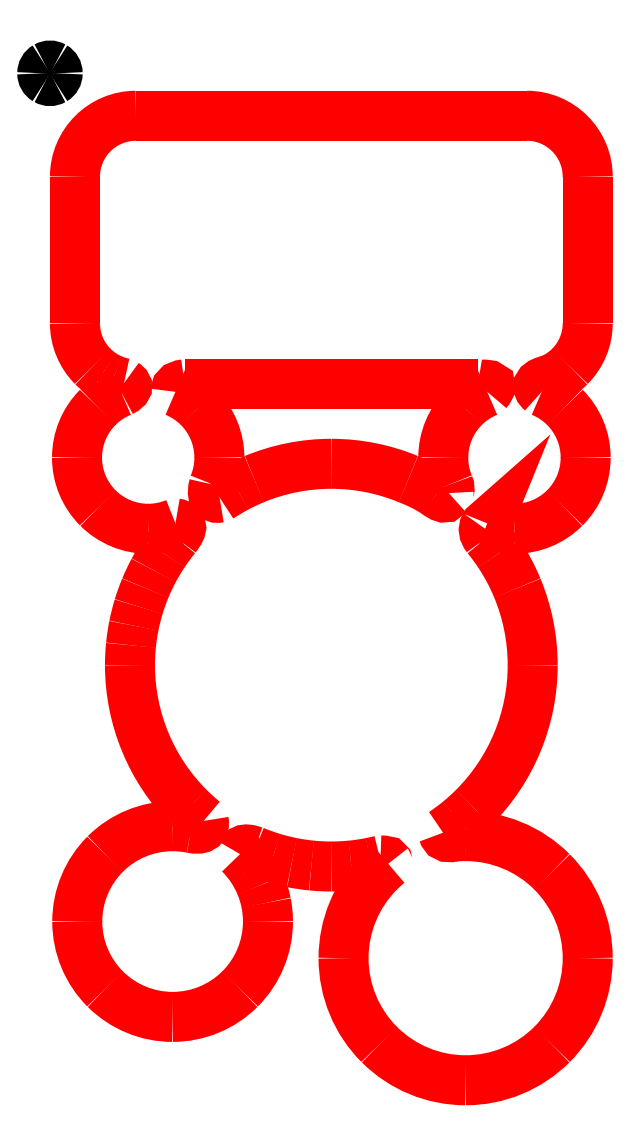
<metadata>
{"format":"dxf","ext":"dxf","renderer":"ezdxf+matplotlib","layout":"modelspace","background":"white","min_lineweight":24,"dpi":150}
</metadata>
<code>
0
SECTION
2
ENTITIES
0
SPLINE
8
0
70
8
71
3
72
8
73
4
74
0
40
0
40
0
40
0
40
0
40
1
40
1
40
1
40
1
10
2.59
20
-4.821
30
0
10
2.59
20
-4.964
30
0
10
2.514
20
-5.096
30
0
10
2.39
20
-5.168
30
0
0
SPLINE
8
0
70
8
71
3
72
8
73
4
74
0
40
0
40
0
40
0
40
0
40
1
40
1
40
1
40
1
10
2.39
20
-5.168
30
0
10
2.266
20
-5.239
30
0
10
2.114
20
-5.239
30
0
10
1.99
20
-5.168
30
0
0
SPLINE
8
0
70
8
71
3
72
8
73
4
74
0
40
0
40
0
40
0
40
0
40
1
40
1
40
1
40
1
10
1.99
20
-5.168
30
0
10
1.866
20
-5.096
30
0
10
1.79
20
-4.964
30
0
10
1.79
20
-4.821
30
0
0
SPLINE
8
0
70
8
71
3
72
8
73
4
74
0
40
0
40
0
40
0
40
0
40
1
40
1
40
1
40
1
10
1.79
20
-4.821
30
0
10
1.79
20
-4.678
30
0
10
1.866
20
-4.546
30
0
10
1.99
20
-4.475
30
0
0
SPLINE
8
0
70
8
71
3
72
8
73
4
74
0
40
0
40
0
40
0
40
0
40
1
40
1
40
1
40
1
10
1.99
20
-4.475
30
0
10
2.114
20
-4.403
30
0
10
2.266
20
-4.403
30
0
10
2.39
20
-4.475
30
0
0
SPLINE
8
0
70
8
71
3
72
8
73
4
74
0
40
0
40
0
40
0
40
0
40
1
40
1
40
1
40
1
10
2.39
20
-4.475
30
0
10
2.514
20
-4.546
30
0
10
2.59
20
-4.678
30
0
10
2.59
20
-4.821
30
0
0
SPLINE
8
0
70
8
71
3
72
8
73
4
74
0
40
0
40
0
40
0
40
0
40
1
40
1
40
1
40
1
10
30.16
20
-10.2
30
0
10
30.16
20
-8.451
30
0
10
28.74
20
-7.029
30
0
10
26.98
20
-7.029
30
0
0
SPLINE
8
0
70
8
71
3
72
8
73
4
74
0
40
0
40
0
40
0
40
0
40
1
40
1
40
1
40
1
10
6.664
20
-7.029
30
0
10
4.911
20
-7.029
30
0
10
3.489
20
-8.451
30
0
10
3.489
20
-10.2
30
0
0
LWPOLYLINE
8
0
90
1
70
1
10
2.59
20
-4.821
30
0
0
LWPOLYLINE
8
0
90
2
70
0
10
6.664
20
-7.029
30
0
10
26.98
20
-7.029
30
0
0
LWPOLYLINE
8
0
90
2
70
0
10
30.16
20
-10.2
30
0
10
30.16
20
-17.82
30
0
0
SPLINE
8
0
70
8
71
3
72
8
73
4
74
0
40
0
40
0
40
0
40
0
40
1
40
1
40
1
40
1
10
30.16
20
-17.82
30
0
10
30.16
20
-18.67
30
0
10
29.82
20
-19.47
30
0
10
29.23
20
-20.07
30
0
0
SPLINE
8
0
70
8
71
3
72
8
73
4
74
0
40
0
40
0
40
0
40
0
40
1
40
1
40
1
40
1
10
29.23
20
-20.07
30
0
10
28.93
20
-20.37
30
0
10
28.58
20
-20.6
30
0
10
28.2
20
-20.76
30
0
0
SPLINE
8
0
70
8
71
3
72
8
73
4
74
0
40
0
40
0
40
0
40
0
40
1
40
1
40
1
40
1
10
28.2
20
-20.76
30
0
10
27.55
20
-20.9
30
0
10
27.45
20
-21.12
30
0
10
27.77
20
-21.39
30
0
0
SPLINE
8
0
70
8
71
3
72
8
73
4
74
0
40
0
40
0
40
0
40
0
40
1
40
1
40
1
40
1
10
27.77
20
-21.39
30
0
10
28.21
20
-21.57
30
0
10
28.62
20
-21.84
30
0
10
28.97
20
-22.19
30
0
0
SPLINE
8
0
70
8
71
3
72
8
73
4
74
0
40
0
40
0
40
0
40
0
40
1
40
1
40
1
40
1
10
28.97
20
-22.19
30
0
10
29.66
20
-22.89
30
0
10
30.05
20
-23.83
30
0
10
30.05
20
-24.81
30
0
0
SPLINE
8
0
70
8
71
3
72
8
73
4
74
0
40
0
40
0
40
0
40
0
40
1
40
1
40
1
40
1
10
30.05
20
-24.81
30
0
10
30.05
20
-25.79
30
0
10
29.66
20
-26.73
30
0
10
28.97
20
-27.43
30
0
0
SPLINE
8
0
70
8
71
3
72
8
73
4
74
0
40
0
40
0
40
0
40
0
40
1
40
1
40
1
40
1
10
28.97
20
-27.43
30
0
10
28.27
20
-28.12
30
0
10
27.33
20
-28.51
30
0
10
26.35
20
-28.51
30
0
0
SPLINE
8
0
70
8
71
3
72
8
73
4
74
0
40
0
40
0
40
0
40
0
40
1
40
1
40
1
40
1
10
26.35
20
-28.51
30
0
10
26.1
20
-28.51
30
0
10
25.86
20
-28.49
30
0
10
25.62
20
-28.44
30
0
0
SPLINE
8
0
70
8
71
3
72
8
73
4
74
0
40
0
40
0
40
0
40
0
40
1
40
1
40
1
40
1
10
25.62
20
-28.44
30
0
10
25.39
20
-28.39
30
0
10
25.15
20
-28.32
30
0
10
24.93
20
-28.23
30
0
0
SPLINE
8
0
70
8
71
3
72
8
73
4
74
0
40
0
40
0
40
0
40
0
40
1
40
1
40
1
40
1
10
24.93
20
-28.23
30
0
10
24.98
20
-28.19
30
0
10
24.52
20
-28.44
30
0
10
24.93
20
-28.97
30
0
0
SPLINE
8
0
70
8
71
3
72
8
73
4
74
0
40
0
40
0
40
0
40
0
40
1
40
1
40
1
40
1
10
24.93
20
-28.97
30
0
10
25.14
20
-29.23
30
0
10
25.35
20
-29.51
30
0
10
25.54
20
-29.79
30
0
0
SPLINE
8
0
70
8
71
3
72
8
73
4
74
0
40
0
40
0
40
0
40
0
40
1
40
1
40
1
40
1
10
25.54
20
-29.79
30
0
10
25.92
20
-30.36
30
0
10
26.24
20
-30.97
30
0
10
26.5
20
-31.6
30
0
0
SPLINE
8
0
70
8
71
3
72
8
73
4
74
0
40
0
40
0
40
0
40
0
40
1
40
1
40
1
40
1
10
26.5
20
-31.6
30
0
10
27.02
20
-32.86
30
0
10
27.3
20
-34.22
30
0
10
27.3
20
-35.6
30
0
0
SPLINE
8
0
70
8
71
3
72
8
73
4
74
0
40
0
40
0
40
0
40
0
40
1
40
1
40
1
40
1
10
27.3
20
-35.6
30
0
10
27.3
20
-38.38
30
0
10
26.19
20
-41.05
30
0
10
24.23
20
-43.01
30
0
0
SPLINE
8
0
70
8
71
3
72
8
73
4
74
0
40
0
40
0
40
0
40
0
40
1
40
1
40
1
40
1
10
24.23
20
-43.01
30
0
10
23.98
20
-43.26
30
0
10
23.73
20
-43.49
30
0
10
23.46
20
-43.71
30
0
0
SPLINE
8
0
70
8
71
3
72
8
73
4
74
0
40
0
40
0
40
0
40
0
40
1
40
1
40
1
40
1
10
23.46
20
-43.71
30
0
10
23.2
20
-43.92
30
0
10
22.92
20
-44.13
30
0
10
22.63
20
-44.32
30
0
0
SPLINE
8
0
70
8
71
3
72
8
73
4
74
0
40
0
40
0
40
0
40
0
40
1
40
1
40
1
40
1
10
22.63
20
-44.32
30
0
10
22.69
20
-44.49
30
0
10
22.81
20
-44.61
30
0
10
23.18
20
-44.53
30
0
0
SPLINE
8
0
70
8
71
3
72
8
73
4
74
0
40
0
40
0
40
0
40
0
40
1
40
1
40
1
40
1
10
23.18
20
-44.53
30
0
10
23.39
20
-44.5
30
0
10
23.6
20
-44.49
30
0
10
23.81
20
-44.49
30
0
0
SPLINE
8
0
70
8
71
3
72
8
73
4
74
0
40
0
40
0
40
0
40
0
40
1
40
1
40
1
40
1
10
23.81
20
-44.49
30
0
10
25.49
20
-44.49
30
0
10
27.11
20
-45.16
30
0
10
28.3
20
-46.35
30
0
0
SPLINE
8
0
70
8
71
3
72
8
73
4
74
0
40
0
40
0
40
0
40
0
40
1
40
1
40
1
40
1
10
28.3
20
-46.35
30
0
10
29.49
20
-47.55
30
0
10
30.16
20
-49.16
30
0
10
30.16
20
-50.84
30
0
0
SPLINE
8
0
70
8
71
3
72
8
73
4
74
0
40
0
40
0
40
0
40
0
40
1
40
1
40
1
40
1
10
30.16
20
-50.84
30
0
10
30.16
20
-52.53
30
0
10
29.49
20
-54.14
30
0
10
28.3
20
-55.33
30
0
0
SPLINE
8
0
70
8
71
3
72
8
73
4
74
0
40
0
40
0
40
0
40
0
40
1
40
1
40
1
40
1
10
28.3
20
-55.33
30
0
10
27.11
20
-56.53
30
0
10
25.49
20
-57.19
30
0
10
23.81
20
-57.19
30
0
0
SPLINE
8
0
70
8
71
3
72
8
73
4
74
0
40
0
40
0
40
0
40
0
40
1
40
1
40
1
40
1
10
23.81
20
-57.19
30
0
10
22.13
20
-57.19
30
0
10
20.51
20
-56.53
30
0
10
19.32
20
-55.33
30
0
0
SPLINE
8
0
70
8
71
3
72
8
73
4
74
0
40
0
40
0
40
0
40
0
40
1
40
1
40
1
40
1
10
19.32
20
-55.33
30
0
10
18.13
20
-54.14
30
0
10
17.46
20
-52.53
30
0
10
17.46
20
-50.84
30
0
0
SPLINE
8
0
70
8
71
3
72
8
73
4
74
0
40
0
40
0
40
0
40
0
40
1
40
1
40
1
40
1
10
17.46
20
-50.84
30
0
10
17.46
20
-49.16
30
0
10
18.13
20
-47.55
30
0
10
19.32
20
-46.35
30
0
0
SPLINE
8
0
70
8
71
3
72
8
73
4
74
0
40
0
40
0
40
0
40
0
40
1
40
1
40
1
40
1
10
19.32
20
-46.35
30
0
10
19.47
20
-46.21
30
0
10
19.62
20
-46.06
30
0
10
19.79
20
-45.93
30
0
0
SPLINE
8
0
70
8
71
3
72
8
73
4
74
0
40
0
40
0
40
0
40
0
40
1
40
1
40
1
40
1
10
19.79
20
-45.93
30
0
10
19.71
20
-45.87
30
0
10
19.86
20
-45.77
30
0
10
19.38
20
-45.76
30
0
0
SPLINE
8
0
70
8
71
3
72
8
73
4
74
0
40
0
40
0
40
0
40
0
40
1
40
1
40
1
40
1
10
19.38
20
-45.76
30
0
10
19.21
20
-45.8
30
0
10
19.04
20
-45.84
30
0
10
18.88
20
-45.87
30
0
0
SPLINE
8
0
70
8
71
3
72
8
73
4
74
0
40
0
40
0
40
0
40
0
40
1
40
1
40
1
40
1
10
18.88
20
-45.87
30
0
10
18.54
20
-45.94
30
0
10
18.2
20
-45.99
30
0
10
17.86
20
-46.03
30
0
0
SPLINE
8
0
70
8
71
3
72
8
73
4
74
0
40
0
40
0
40
0
40
0
40
1
40
1
40
1
40
1
10
17.86
20
-46.03
30
0
10
17.52
20
-46.06
30
0
10
17.17
20
-46.08
30
0
10
16.82
20
-46.08
30
0
0
SPLINE
8
0
70
8
71
3
72
8
73
4
74
0
40
0
40
0
40
0
40
0
40
1
40
1
40
1
40
1
10
16.82
20
-46.08
30
0
10
16.48
20
-46.08
30
0
10
16.13
20
-46.06
30
0
10
15.79
20
-46.03
30
0
0
SPLINE
8
0
70
8
71
3
72
8
73
4
74
0
40
0
40
0
40
0
40
0
40
1
40
1
40
1
40
1
10
15.79
20
-46.03
30
0
10
15.45
20
-45.99
30
0
10
15.11
20
-45.94
30
0
10
14.77
20
-45.87
30
0
0
SPLINE
8
0
70
8
71
3
72
8
73
4
74
0
40
0
40
0
40
0
40
0
40
1
40
1
40
1
40
1
10
14.77
20
-45.87
30
0
10
14.44
20
-45.81
30
0
10
14.1
20
-45.72
30
0
10
13.78
20
-45.62
30
0
0
SPLINE
8
0
70
8
71
3
72
8
73
4
74
0
40
0
40
0
40
0
40
0
40
1
40
1
40
1
40
1
10
13.78
20
-45.62
30
0
10
13.45
20
-45.53
30
0
10
13.13
20
-45.41
30
0
10
12.82
20
-45.28
30
0
0
SPLINE
8
0
70
8
71
3
72
8
73
4
74
0
40
0
40
0
40
0
40
0
40
1
40
1
40
1
40
1
10
12.82
20
-45.28
30
0
10
12.22
20
-45.07
30
0
10
12.18
20
-45.27
30
0
10
12.08
20
-45.43
30
0
0
SPLINE
8
0
70
8
71
3
72
8
73
4
74
0
40
0
40
0
40
0
40
0
40
1
40
1
40
1
40
1
10
12.08
20
-45.43
30
0
10
12.31
20
-45.67
30
0
10
12.52
20
-45.92
30
0
10
12.7
20
-46.19
30
0
0
SPLINE
8
0
70
8
71
3
72
8
73
4
74
0
40
0
40
0
40
0
40
0
40
1
40
1
40
1
40
1
10
12.7
20
-46.19
30
0
10
12.88
20
-46.46
30
0
10
13.03
20
-46.74
30
0
10
13.15
20
-47.04
30
0
0
SPLINE
8
0
70
8
71
3
72
8
73
4
74
0
40
0
40
0
40
0
40
0
40
1
40
1
40
1
40
1
10
13.15
20
-47.04
30
0
10
13.27
20
-47.34
30
0
10
13.37
20
-47.65
30
0
10
13.43
20
-47.97
30
0
0
SPLINE
8
0
70
8
71
3
72
8
73
4
74
0
40
0
40
0
40
0
40
0
40
1
40
1
40
1
40
1
10
13.43
20
-47.97
30
0
10
13.5
20
-48.29
30
0
10
13.53
20
-48.61
30
0
10
13.53
20
-48.94
30
0
0
SPLINE
8
0
70
8
71
3
72
8
73
4
74
0
40
0
40
0
40
0
40
0
40
1
40
1
40
1
40
1
10
13.53
20
-48.94
30
0
10
13.53
20
-50.25
30
0
10
13.01
20
-51.52
30
0
10
12.08
20
-52.45
30
0
0
SPLINE
8
0
70
8
71
3
72
8
73
4
74
0
40
0
40
0
40
0
40
0
40
1
40
1
40
1
40
1
10
12.08
20
-52.45
30
0
10
11.15
20
-53.38
30
0
10
9.885
20
-53.9
30
0
10
8.569
20
-53.9
30
0
0
SPLINE
8
0
70
8
71
3
72
8
73
4
74
0
40
0
40
0
40
0
40
0
40
1
40
1
40
1
40
1
10
8.569
20
-53.9
30
0
10
7.254
20
-53.9
30
0
10
5.993
20
-53.38
30
0
10
5.063
20
-52.45
30
0
0
SPLINE
8
0
70
8
71
3
72
8
73
4
74
0
40
0
40
0
40
0
40
0
40
1
40
1
40
1
40
1
10
5.063
20
-52.45
30
0
10
4.132
20
-51.52
30
0
10
3.61
20
-50.25
30
0
10
3.61
20
-48.94
30
0
0
SPLINE
8
0
70
8
71
3
72
8
73
4
74
0
40
0
40
0
40
0
40
0
40
1
40
1
40
1
40
1
10
3.61
20
-48.94
30
0
10
3.61
20
-47.62
30
0
10
4.132
20
-46.36
30
0
10
5.063
20
-45.43
30
0
0
SPLINE
8
0
70
8
71
3
72
8
73
4
74
0
40
0
40
0
40
0
40
0
40
1
40
1
40
1
40
1
10
5.063
20
-45.43
30
0
10
5.993
20
-44.5
30
0
10
7.254
20
-43.98
30
0
10
8.569
20
-43.98
30
0
0
SPLINE
8
0
70
8
71
3
72
8
73
4
74
0
40
0
40
0
40
0
40
0
40
1
40
1
40
1
40
1
10
8.569
20
-43.98
30
0
10
8.898
20
-43.98
30
0
10
9.224
20
-44.01
30
0
10
9.541
20
-44.08
30
0
0
SPLINE
8
0
70
8
71
3
72
8
73
4
74
0
40
0
40
0
40
0
40
0
40
1
40
1
40
1
40
1
10
9.541
20
-44.08
30
0
10
10.05
20
-44.18
30
0
10
10.25
20
-44.05
30
0
10
10.19
20
-43.71
30
0
0
SPLINE
8
0
70
8
71
3
72
8
73
4
74
0
40
0
40
0
40
0
40
0
40
1
40
1
40
1
40
1
10
10.19
20
-43.71
30
0
10
9.921
20
-43.49
30
0
10
9.665
20
-43.26
30
0
10
9.419
20
-43.01
30
0
0
SPLINE
8
0
70
8
71
3
72
8
73
4
74
0
40
0
40
0
40
0
40
0
40
1
40
1
40
1
40
1
10
9.419
20
-43.01
30
0
10
7.455
20
-41.05
30
0
10
6.352
20
-38.38
30
0
10
6.352
20
-35.6
30
0
0
SPLINE
8
0
70
8
71
3
72
8
73
4
74
0
40
0
40
0
40
0
40
0
40
1
40
1
40
1
40
1
10
6.352
20
-35.6
30
0
10
6.352
20
-35.26
30
0
10
6.369
20
-34.91
30
0
10
6.403
20
-34.57
30
0
0
SPLINE
8
0
70
8
71
3
72
8
73
4
74
0
40
0
40
0
40
0
40
0
40
1
40
1
40
1
40
1
10
6.403
20
-34.57
30
0
10
6.437
20
-34.23
30
0
10
6.488
20
-33.89
30
0
10
6.555
20
-33.55
30
0
0
SPLINE
8
0
70
8
71
3
72
8
73
4
74
0
40
0
40
0
40
0
40
0
40
1
40
1
40
1
40
1
10
6.555
20
-33.55
30
0
10
6.622
20
-33.22
30
0
10
6.705
20
-32.88
30
0
10
6.804
20
-32.56
30
0
0
SPLINE
8
0
70
8
71
3
72
8
73
4
74
0
40
0
40
0
40
0
40
0
40
1
40
1
40
1
40
1
10
6.804
20
-32.56
30
0
10
6.904
20
-32.23
30
0
10
7.019
20
-31.91
30
0
10
7.149
20
-31.6
30
0
0
SPLINE
8
0
70
8
71
3
72
8
73
4
74
0
40
0
40
0
40
0
40
0
40
1
40
1
40
1
40
1
10
7.149
20
-31.6
30
0
10
7.279
20
-31.28
30
0
10
7.425
20
-30.97
30
0
10
7.585
20
-30.67
30
0
0
SPLINE
8
0
70
8
71
3
72
8
73
4
74
0
40
0
40
0
40
0
40
0
40
1
40
1
40
1
40
1
10
7.585
20
-30.67
30
0
10
7.746
20
-30.37
30
0
10
7.921
20
-30.08
30
0
10
8.111
20
-29.79
30
0
0
SPLINE
8
0
70
8
71
3
72
8
73
4
74
0
40
0
40
0
40
0
40
0
40
1
40
1
40
1
40
1
10
8.111
20
-29.79
30
0
10
8.301
20
-29.51
30
0
10
8.505
20
-29.23
30
0
10
8.723
20
-28.97
30
0
0
SPLINE
8
0
70
8
71
3
72
8
73
4
74
0
40
0
40
0
40
0
40
0
40
1
40
1
40
1
40
1
10
8.723
20
-28.97
30
0
10
8.971
20
-28.63
30
0
10
9.217
20
-28.3
30
0
10
8.716
20
-28.23
30
0
0
SPLINE
8
0
70
8
71
3
72
8
73
4
74
0
40
0
40
0
40
0
40
0
40
1
40
1
40
1
40
1
10
8.716
20
-28.23
30
0
10
8.271
20
-28.41
30
0
10
7.79
20
-28.51
30
0
10
7.299
20
-28.51
30
0
0
SPLINE
8
0
70
8
71
3
72
8
73
4
74
0
40
0
40
0
40
0
40
0
40
1
40
1
40
1
40
1
10
7.299
20
-28.51
30
0
10
6.317
20
-28.51
30
0
10
5.376
20
-28.12
30
0
10
4.681
20
-27.43
30
0
0
SPLINE
8
0
70
8
71
3
72
8
73
4
74
0
40
0
40
0
40
0
40
0
40
1
40
1
40
1
40
1
10
4.681
20
-27.43
30
0
10
3.987
20
-26.73
30
0
10
3.597
20
-25.79
30
0
10
3.597
20
-24.81
30
0
0
SPLINE
8
0
70
8
71
3
72
8
73
4
74
0
40
0
40
0
40
0
40
0
40
1
40
1
40
1
40
1
10
3.597
20
-24.81
30
0
10
3.597
20
-23.83
30
0
10
3.987
20
-22.89
30
0
10
4.681
20
-22.19
30
0
0
SPLINE
8
0
70
8
71
3
72
8
73
4
74
0
40
0
40
0
40
0
40
0
40
1
40
1
40
1
40
1
10
4.681
20
-22.19
30
0
10
4.855
20
-22.02
30
0
10
5.044
20
-21.86
30
0
10
5.245
20
-21.73
30
0
0
SPLINE
8
0
70
8
71
3
72
8
73
4
74
0
40
0
40
0
40
0
40
0
40
1
40
1
40
1
40
1
10
5.245
20
-21.73
30
0
10
5.446
20
-21.59
30
0
10
5.66
20
-21.48
30
0
10
5.882
20
-21.39
30
0
0
SPLINE
8
0
70
8
71
3
72
8
73
4
74
0
40
0
40
0
40
0
40
0
40
1
40
1
40
1
40
1
10
5.882
20
-21.39
30
0
10
6.348
20
-21.16
30
0
10
6.192
20
-21.05
30
0
10
6.042
20
-20.94
30
0
0
SPLINE
8
0
70
8
71
3
72
8
73
4
74
0
40
0
40
0
40
0
40
0
40
1
40
1
40
1
40
1
10
6.042
20
-20.94
30
0
10
5.839
20
-20.9
30
0
10
5.64
20
-20.84
30
0
10
5.449
20
-20.76
30
0
0
SPLINE
8
0
70
8
71
3
72
8
73
4
74
0
40
0
40
0
40
0
40
0
40
1
40
1
40
1
40
1
10
5.449
20
-20.76
30
0
10
5.259
20
-20.68
30
0
10
5.076
20
-20.58
30
0
10
4.903
20
-20.47
30
0
0
SPLINE
8
0
70
8
71
3
72
8
73
4
74
0
40
0
40
0
40
0
40
0
40
1
40
1
40
1
40
1
10
4.903
20
-20.47
30
0
10
4.73
20
-20.35
30
0
10
4.568
20
-20.22
30
0
10
4.419
20
-20.07
30
0
0
SPLINE
8
0
70
8
71
3
72
8
73
4
74
0
40
0
40
0
40
0
40
0
40
1
40
1
40
1
40
1
10
4.419
20
-20.07
30
0
10
3.824
20
-19.47
30
0
10
3.489
20
-18.67
30
0
10
3.489
20
-17.82
30
0
0
SPLINE
8
0
70
8
71
3
72
8
73
4
74
0
40
0
40
0
40
0
40
0
40
1
40
1
40
1
40
1
10
11.01
20
-26.89
30
0
10
11.3
20
-26.7
30
0
10
11.59
20
-26.53
30
0
10
11.89
20
-26.37
30
0
0
SPLINE
8
0
70
8
71
3
72
8
73
4
74
0
40
0
40
0
40
0
40
0
40
1
40
1
40
1
40
1
10
11.89
20
-26.37
30
0
10
12.19
20
-26.2
30
0
10
12.5
20
-26.06
30
0
10
12.82
20
-25.93
30
0
0
SPLINE
8
0
70
8
71
3
72
8
73
4
74
0
40
0
40
0
40
0
40
0
40
1
40
1
40
1
40
1
10
12.82
20
-25.93
30
0
10
14.08
20
-25.41
30
0
10
15.44
20
-25.13
30
0
10
16.82
20
-25.13
30
0
0
SPLINE
8
0
70
8
71
3
72
8
73
4
74
0
40
0
40
0
40
0
40
0
40
1
40
1
40
1
40
1
10
16.82
20
-25.13
30
0
10
18.21
20
-25.13
30
0
10
19.57
20
-25.41
30
0
10
20.83
20
-25.93
30
0
0
SPLINE
8
0
70
8
71
3
72
8
73
4
74
0
40
0
40
0
40
0
40
0
40
1
40
1
40
1
40
1
10
20.83
20
-25.93
30
0
10
21.46
20
-26.19
30
0
10
21.73
20
-26.3
30
0
10
22.3
20
-26.68
30
0
0
SPLINE
8
0
70
8
71
3
72
8
73
4
74
0
40
0
40
0
40
0
40
0
40
1
40
1
40
1
40
1
10
22.3
20
-26.68
30
0
10
22.85
20
-27.1
30
0
10
22.79
20
-26.75
30
0
10
22.94
20
-26.66
30
0
0
SPLINE
8
0
70
8
71
3
72
8
73
4
74
0
40
0
40
0
40
0
40
0
40
1
40
1
40
1
40
1
10
22.94
20
-26.66
30
0
10
22.91
20
-26.58
30
0
10
23.03
20
-26.46
30
0
10
22.93
20
-26.23
30
0
0
SPLINE
8
0
70
8
71
3
72
8
73
4
74
0
40
0
40
0
40
0
40
0
40
1
40
1
40
1
40
1
10
22.93
20
-26.23
30
0
10
22.74
20
-25.78
30
0
10
22.65
20
-25.3
30
0
10
22.65
20
-24.81
30
0
0
SPLINE
8
0
70
8
71
3
72
8
73
4
74
0
40
0
40
0
40
0
40
0
40
1
40
1
40
1
40
1
10
22.65
20
-24.81
30
0
10
22.65
20
-23.83
30
0
10
23.04
20
-22.89
30
0
10
23.73
20
-22.19
30
0
0
SPLINE
8
0
70
8
71
3
72
8
73
4
74
0
40
0
40
0
40
0
40
0
40
1
40
1
40
1
40
1
10
23.73
20
-22.19
30
0
10
24.08
20
-21.84
30
0
10
24.49
20
-21.57
30
0
10
24.93
20
-21.39
30
0
0
SPLINE
8
0
70
8
71
3
72
8
73
4
74
0
40
0
40
0
40
0
40
0
40
1
40
1
40
1
40
1
10
24.93
20
-21.39
30
0
10
25.39
20
-20.88
30
0
10
24.65
20
-21.06
30
0
10
24.44
20
-21
30
0
0
LWPOLYLINE
8
0
90
2
70
0
10
3.489
20
-17.82
30
0
10
3.489
20
-10.2
30
0
0
SPLINE
8
0
70
8
71
3
72
8
73
4
74
0
40
0
40
0
40
0
40
0
40
1
40
1
40
1
40
1
10
9.204
20
-21
30
0
10
8.771
20
-21.05
30
0
10
8.737
20
-21.22
30
0
10
8.716
20
-21.39
30
0
0
SPLINE
8
0
70
8
71
3
72
8
73
4
74
0
40
0
40
0
40
0
40
0
40
1
40
1
40
1
40
1
10
8.716
20
-21.39
30
0
10
9.161
20
-21.57
30
0
10
9.57
20
-21.84
30
0
10
9.918
20
-22.19
30
0
0
SPLINE
8
0
70
8
71
3
72
8
73
4
74
0
40
0
40
0
40
0
40
0
40
1
40
1
40
1
40
1
10
9.918
20
-22.19
30
0
10
10.61
20
-22.89
30
0
10
11
20
-23.83
30
0
10
11
20
-24.81
30
0
0
SPLINE
8
0
70
8
71
3
72
8
73
4
74
0
40
0
40
0
40
0
40
0
40
1
40
1
40
1
40
1
10
11
20
-24.81
30
0
10
11
20
-25.3
30
0
10
10.9
20
-25.78
30
0
10
10.72
20
-26.23
30
0
0
SPLINE
8
0
70
8
71
3
72
8
73
4
74
0
40
0
40
0
40
0
40
0
40
1
40
1
40
1
40
1
10
10.72
20
-26.23
30
0
10
10.58
20
-26.75
30
0
10
10.7
20
-26.95
30
0
10
11.01
20
-26.89
30
0
0
LWPOLYLINE
8
0
90
5
70
0
10
24.44
20
-21
30
0
10
21.9
20
-21
30
0
10
16.82
20
-21
30
0
10
11.74
20
-21
30
0
10
9.204
20
-21
30
0
0
LWPOLYLINE
8
0
90
1
70
1
10
11.01
20
-26.89
30
0
0
ENDSEC
0
EOF

</code>
